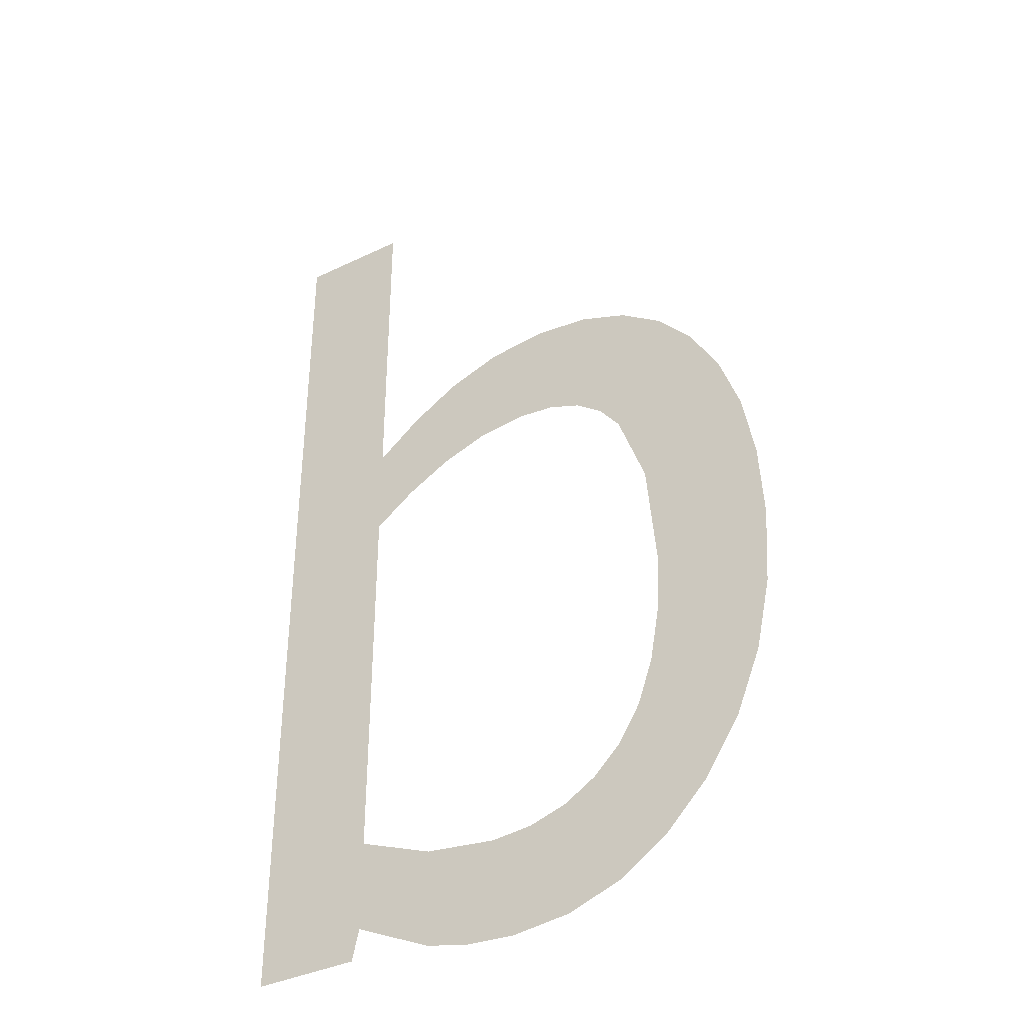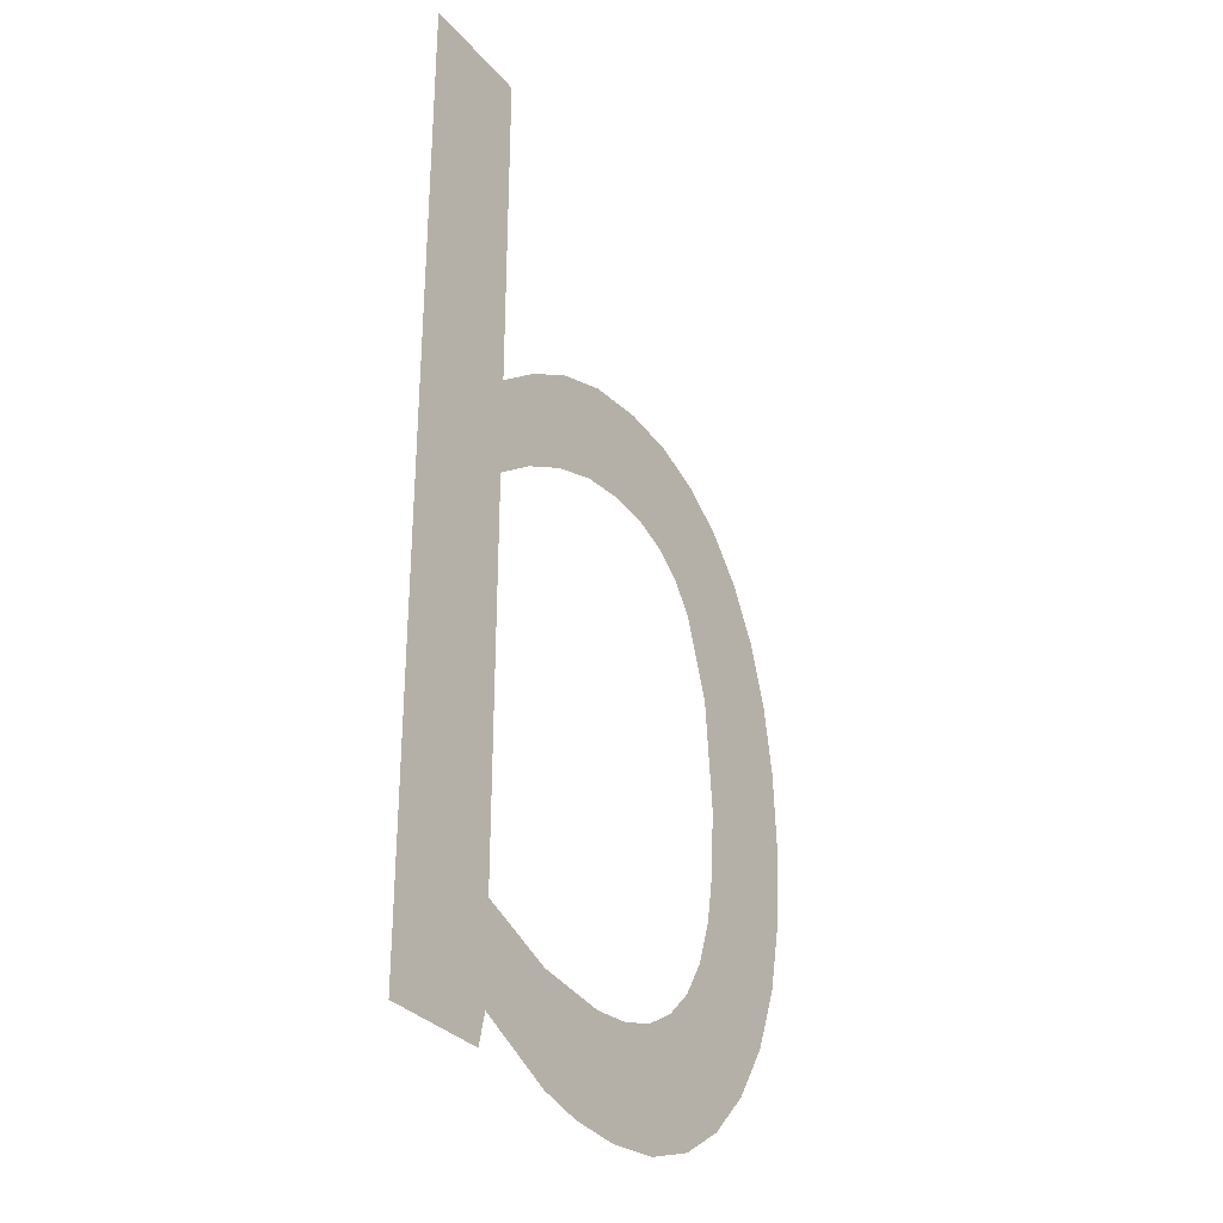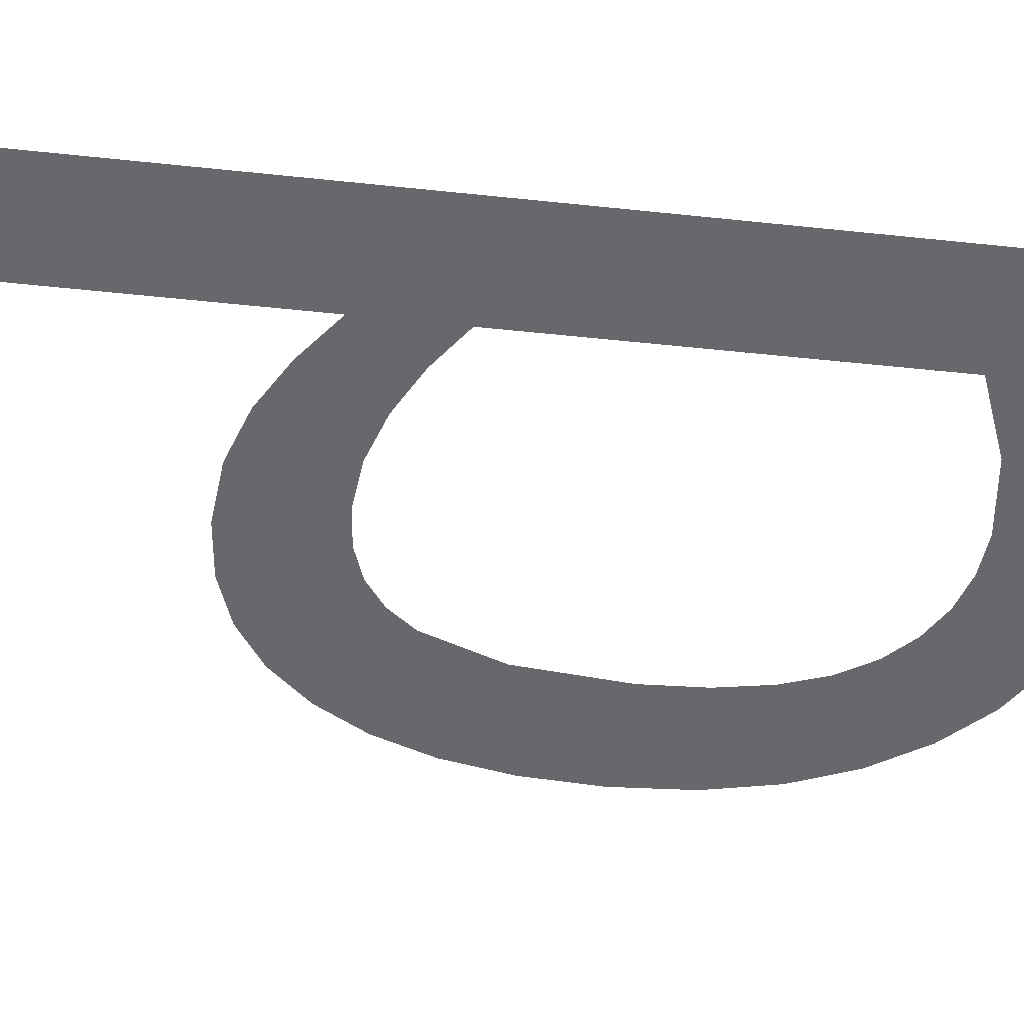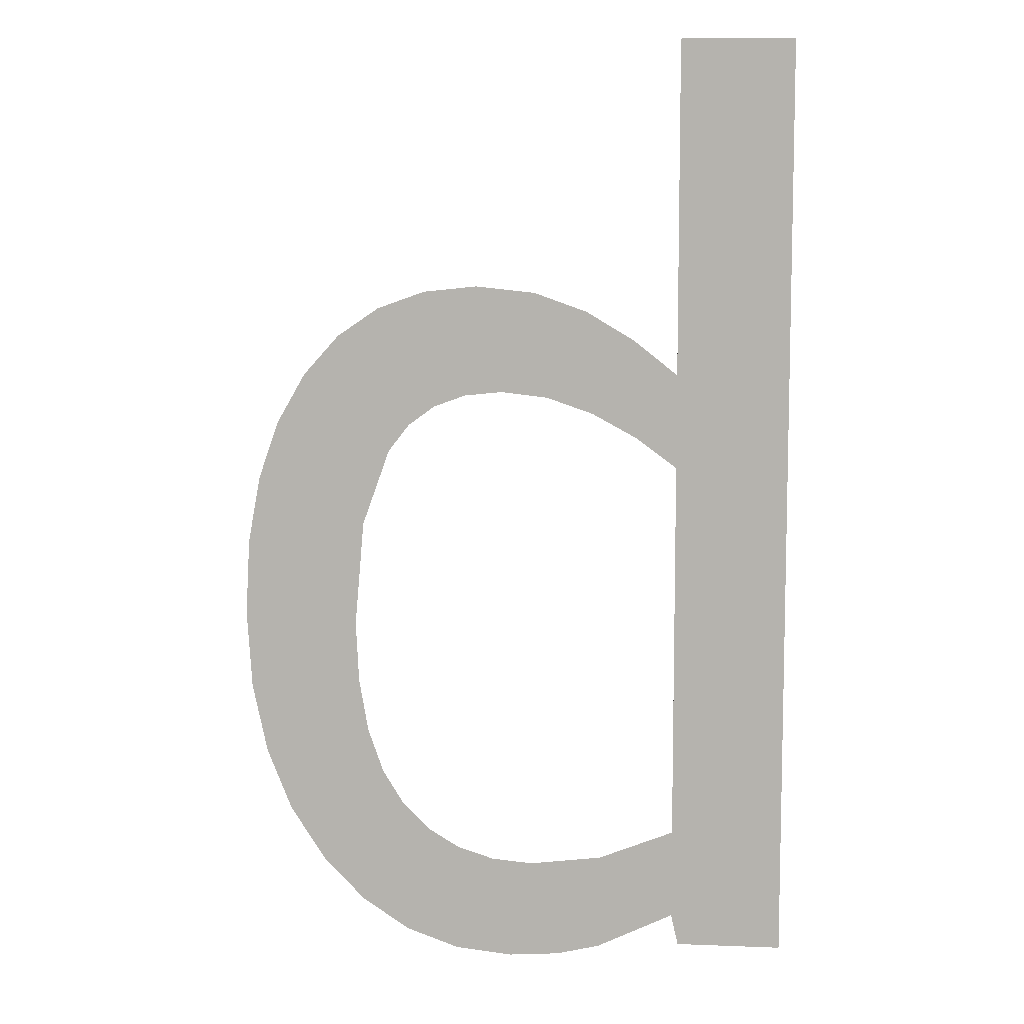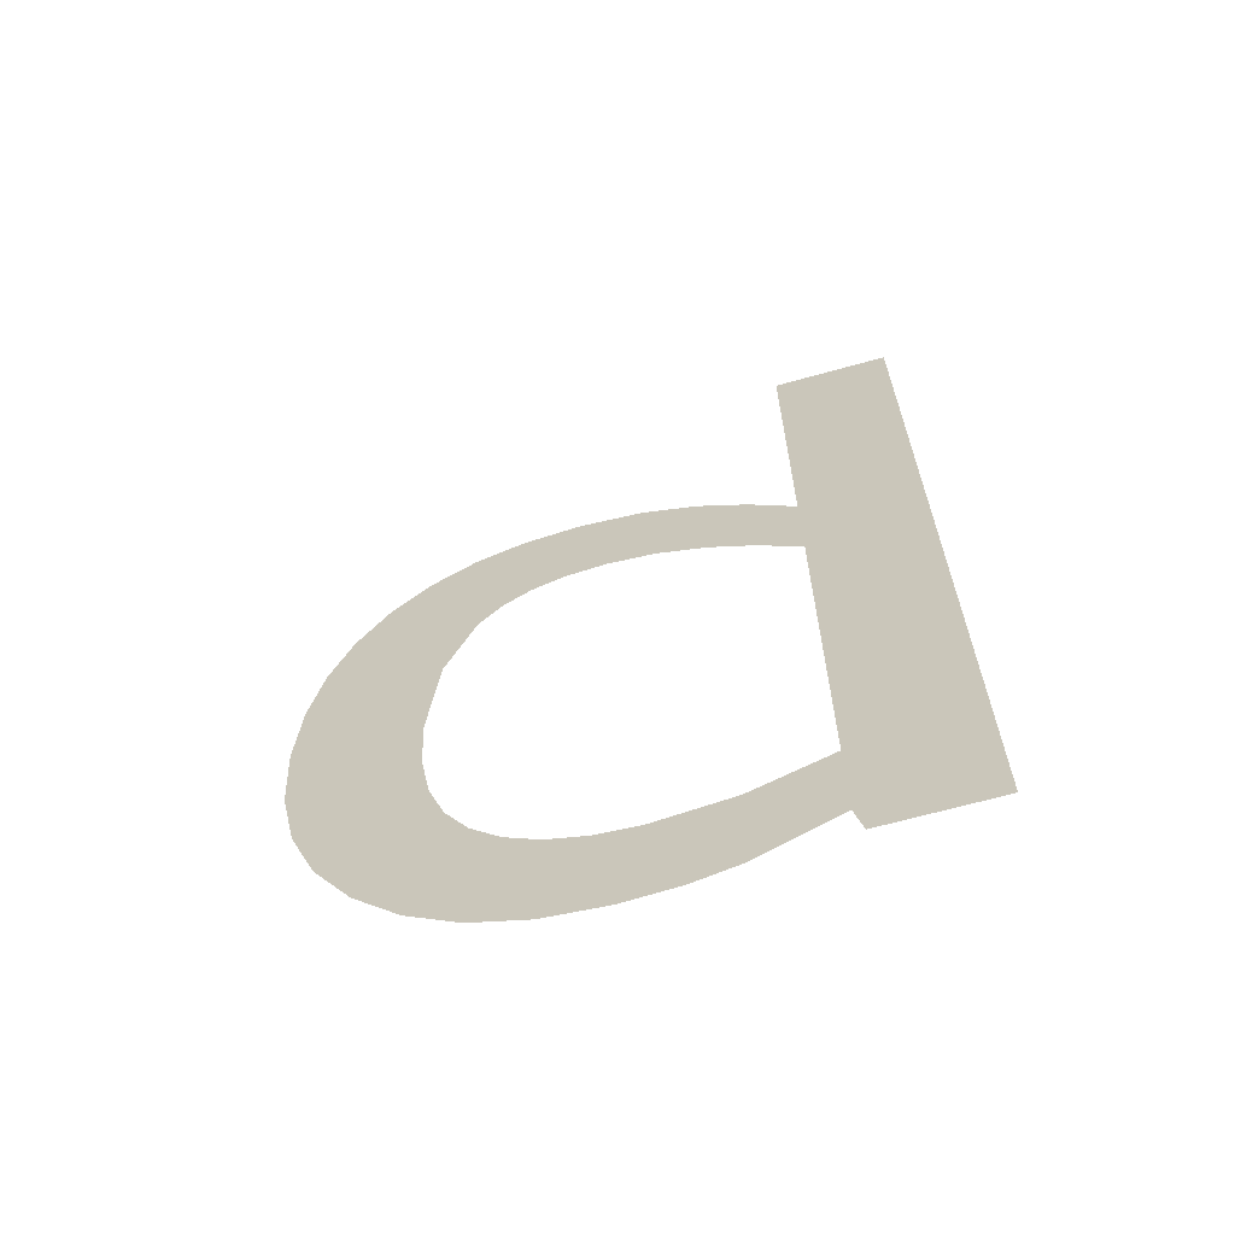
<metadata>
{"format":"obj","ext":"obj","renderer":"f3d","projection":"perspective","resolution":1024,"background":"white","views":[{"elev":-37.5,"azim":31.6,"up":"+Y"},{"elev":-31.6,"azim":-57.1,"up":"+Y"},{"elev":-52.3,"azim":-96.5,"up":"+Z"},{"elev":8.3,"azim":-173.9,"up":"+Y"},{"elev":-65.8,"azim":-164.3,"up":"+Y"}]}
</metadata>
<code>
o #ID49
v 0.3599 -0.4442 0.08456
v 0.3586 -0.4479 0.08456
v 0.3586 -0.4452 0.08456
v 0.3598 -0.4471 0.08456
v 0.3611 -0.4464 0.08456
v 0.3613 -0.4434 0.08456
v 0.3624 -0.4459 0.08456
v 0.3628 -0.4429 0.08456
v 0.3637 -0.4458 0.08456
v 0.3645 -0.4427 0.08456
v 0.3648 -0.4459 0.08456
v 0.366 -0.4429 0.08456
v 0.3657 -0.4462 0.08456
v 0.3665 -0.4468 0.08456
v 0.3673 -0.4434 0.08456
v 0.3671 -0.4475 0.08456
v 0.3678 -0.4497 0.08456
v 0.3685 -0.4442 0.08456
v 0.3681 -0.4527 0.08456
v 0.3586 -0.4357 0.08456
v 0.3554 -0.4623 0.08456
v 0.3554 -0.4357 0.08456
v 0.3584 -0.4623 0.08456
v 0.3586 -0.4614 0.08456
v 0.3586 -0.4589 0.08456
v 0.3608 -0.4597 0.08456
v 0.3608 -0.4625 0.08456
v 0.3628 -0.46 0.08456
v 0.362 -0.4627 0.08456
v 0.3635 -0.4628 0.08456
v 0.364 -0.4598 0.08456
v 0.3651 -0.4627 0.08456
v 0.365 -0.4595 0.08456
v 0.3659 -0.459 0.08456
v 0.3666 -0.4621 0.08456
v 0.3667 -0.4582 0.08456
v 0.3679 -0.4612 0.08456
v 0.3673 -0.4572 0.08456
v 0.3677 -0.456 0.08456
v 0.368 -0.4545 0.08456
v 0.3691 -0.46 0.08456
v 0.3695 -0.4453 0.08456
v 0.3701 -0.4585 0.08456
v 0.3704 -0.4467 0.08456
v 0.3708 -0.4567 0.08456
v 0.3709 -0.4484 0.08456
v 0.3713 -0.4547 0.08456
v 0.3713 -0.4503 0.08456
v 0.3714 -0.4525 0.08456
v 0.3714 -0.4525 0.08456
v 0.3713 -0.4503 0.08456
v 0.3713 -0.4547 0.08456
v 0.3709 -0.4484 0.08456
v 0.3708 -0.4567 0.08456
v 0.3704 -0.4467 0.08456
v 0.3701 -0.4585 0.08456
v 0.3695 -0.4453 0.08456
v 0.3691 -0.46 0.08456
v 0.3685 -0.4442 0.08456
v 0.3681 -0.4527 0.08456
v 0.368 -0.4545 0.08456
v 0.3679 -0.4612 0.08456
v 0.3677 -0.456 0.08456
v 0.3673 -0.4572 0.08456
v 0.3667 -0.4582 0.08456
v 0.3666 -0.4621 0.08456
v 0.3659 -0.459 0.08456
v 0.3651 -0.4627 0.08456
v 0.365 -0.4595 0.08456
v 0.364 -0.4598 0.08456
v 0.3635 -0.4628 0.08456
v 0.3628 -0.46 0.08456
v 0.362 -0.4627 0.08456
v 0.3608 -0.4625 0.08456
v 0.3608 -0.4597 0.08456
v 0.3586 -0.4614 0.08456
v 0.3586 -0.4589 0.08456
v 0.3586 -0.4479 0.08456
v 0.3586 -0.4452 0.08456
v 0.3586 -0.4357 0.08456
v 0.3584 -0.4623 0.08456
v 0.3554 -0.4623 0.08456
v 0.3554 -0.4357 0.08456
v 0.3678 -0.4497 0.08456
v 0.3673 -0.4434 0.08456
v 0.3671 -0.4475 0.08456
v 0.3665 -0.4468 0.08456
v 0.366 -0.4429 0.08456
v 0.3657 -0.4462 0.08456
v 0.3648 -0.4459 0.08456
v 0.3645 -0.4427 0.08456
v 0.3637 -0.4458 0.08456
v 0.3628 -0.4429 0.08456
v 0.3624 -0.4459 0.08456
v 0.3613 -0.4434 0.08456
v 0.3611 -0.4464 0.08456
v 0.3599 -0.4442 0.08456
v 0.3598 -0.4471 0.08456
f 1 2 3
f 2 1 4
f 4 1 5
f 5 1 6
f 5 6 7
f 7 6 8
f 7 8 9
f 9 8 10
f 9 10 11
f 11 10 12
f 11 12 13
f 13 12 14
f 14 12 15
f 14 15 16
f 16 15 17
f 17 15 18
f 17 18 19
f 20 21 22
f 21 20 23
f 23 20 24
f 24 20 3
f 24 3 2
f 24 2 25
f 24 25 26
f 24 26 27
f 27 26 28
f 27 28 29
f 29 28 30
f 30 28 31
f 30 31 32
f 32 31 33
f 32 33 34
f 32 34 35
f 35 34 36
f 35 36 37
f 37 36 38
f 37 38 39
f 37 39 40
f 37 40 41
f 41 40 19
f 41 19 18
f 41 18 42
f 41 42 43
f 43 42 44
f 43 44 45
f 45 44 46
f 45 46 47
f 47 46 48
f 47 48 49
f 50 51 52
f 51 53 52
f 52 53 54
f 53 55 54
f 54 55 56
f 55 57 56
f 56 57 58
f 57 59 58
f 59 60 58
f 60 61 58
f 58 61 62
f 61 63 62
f 63 64 62
f 64 65 62
f 62 65 66
f 65 67 66
f 66 67 68
f 67 69 68
f 69 70 68
f 68 70 71
f 70 72 71
f 71 72 73
f 73 72 74
f 72 75 74
f 74 75 76
f 75 77 76
f 77 78 76
f 78 79 76
f 79 80 76
f 76 80 81
f 81 80 82
f 83 82 80
f 60 59 84
f 59 85 84
f 84 85 86
f 86 85 87
f 85 88 87
f 87 88 89
f 89 88 90
f 88 91 90
f 90 91 92
f 91 93 92
f 92 93 94
f 93 95 94
f 94 95 96
f 95 97 96
f 96 97 98
f 98 97 78
f 79 78 97

</code>
